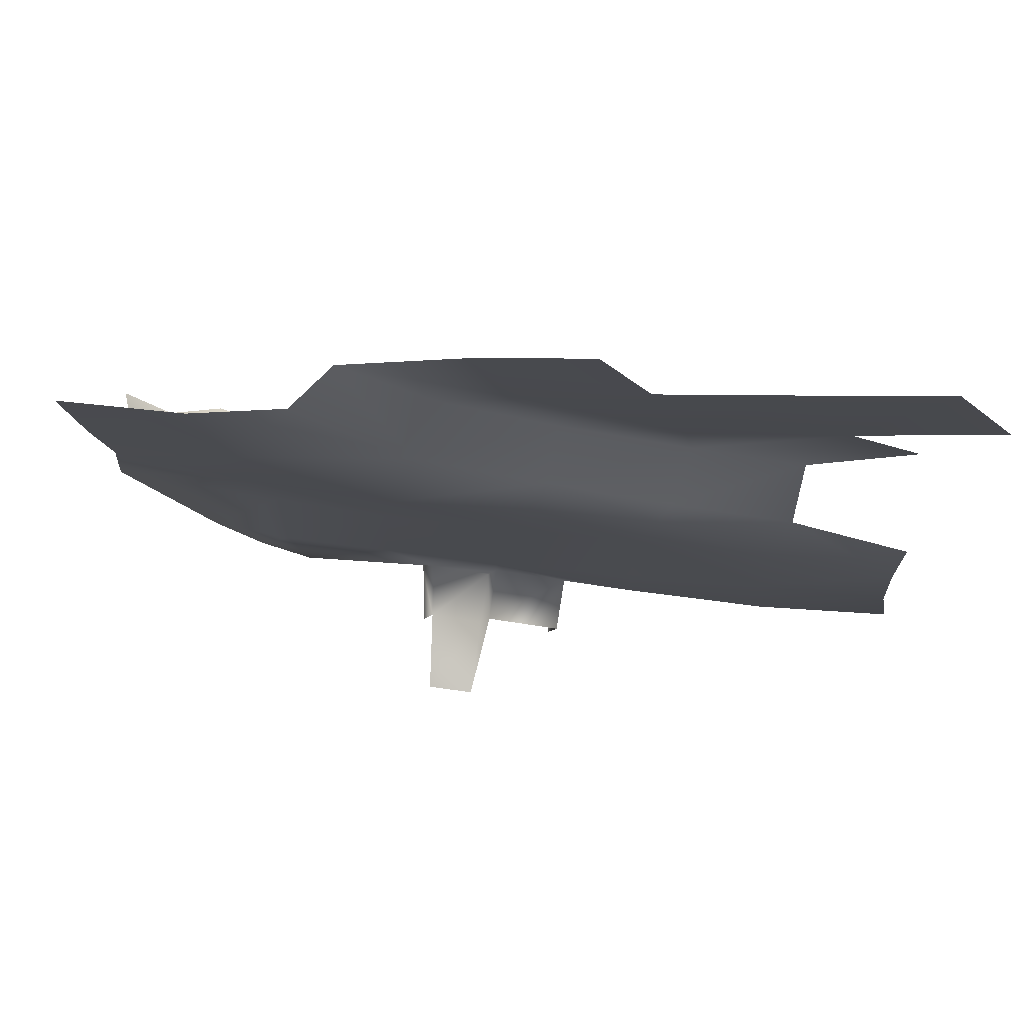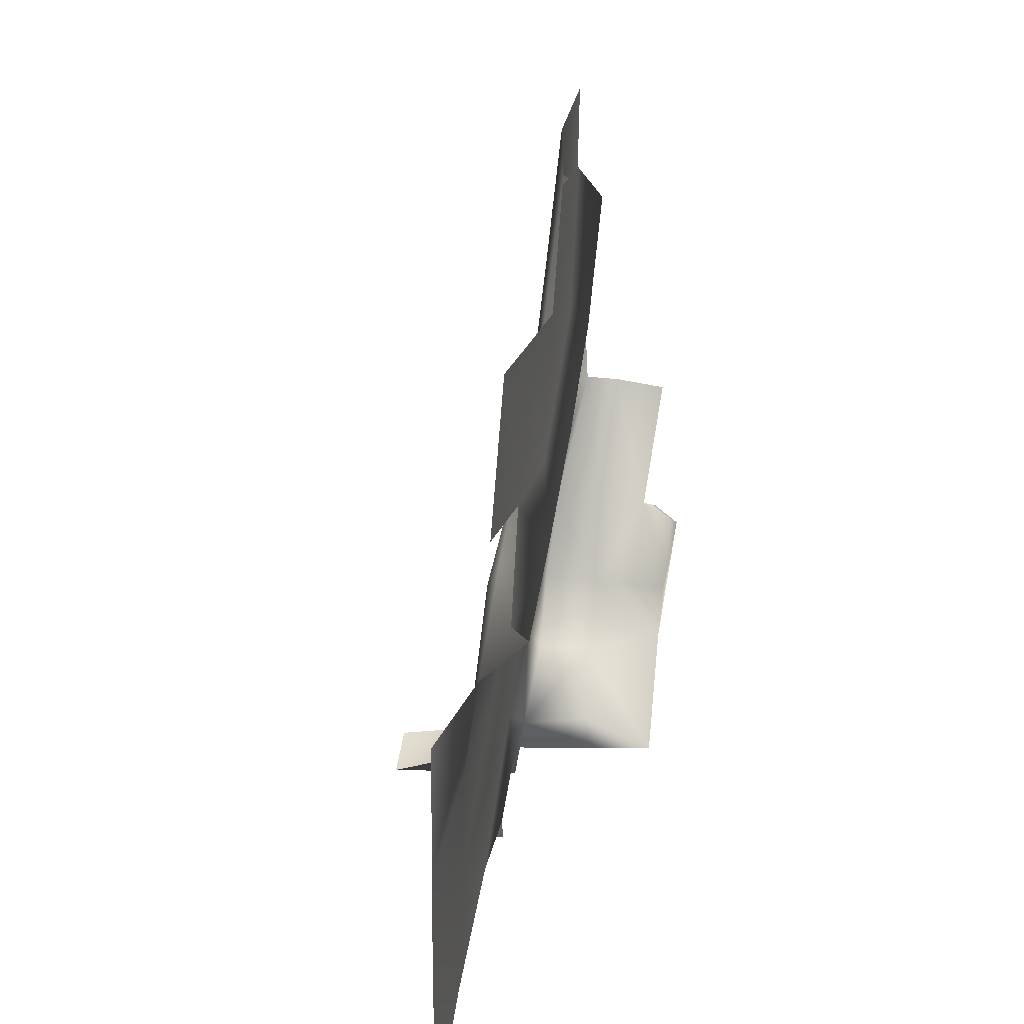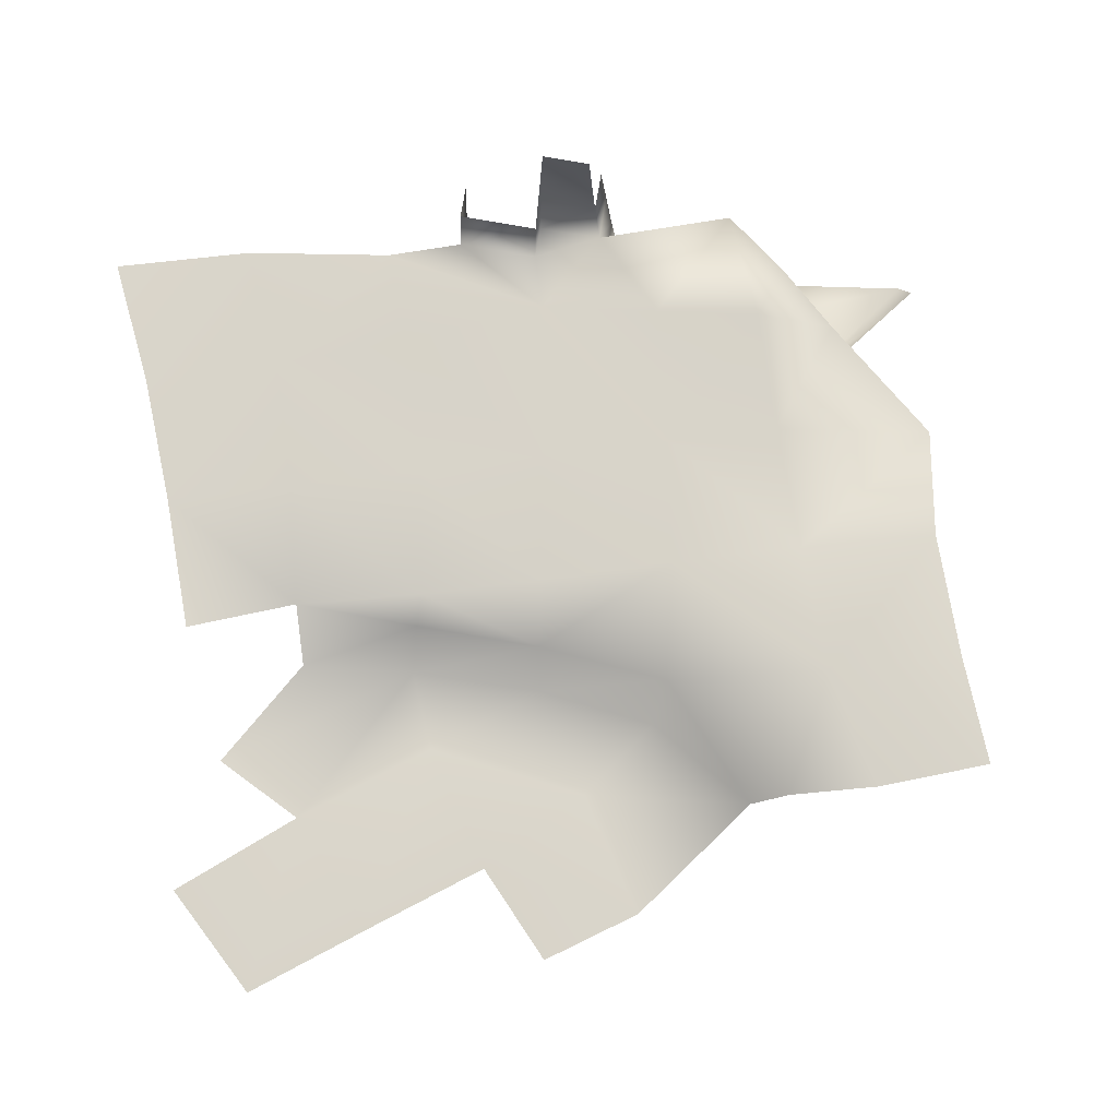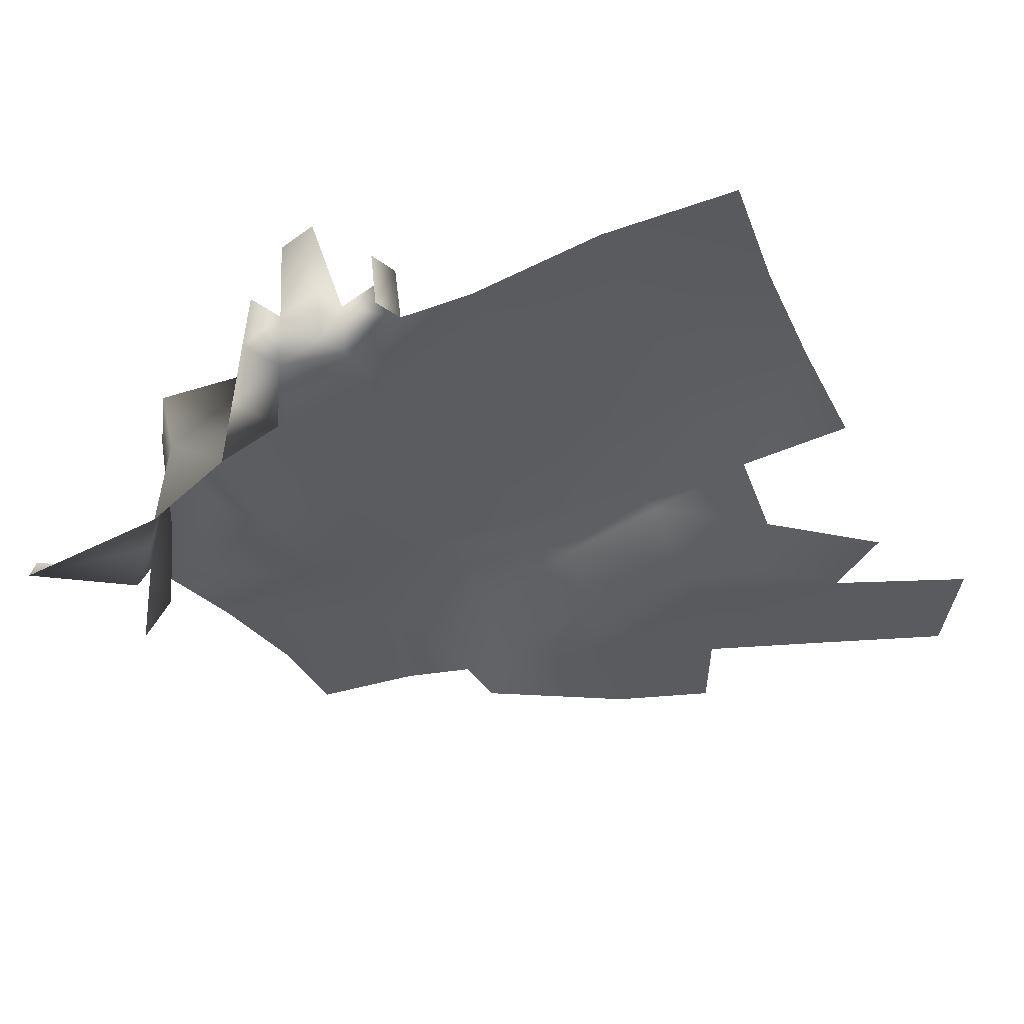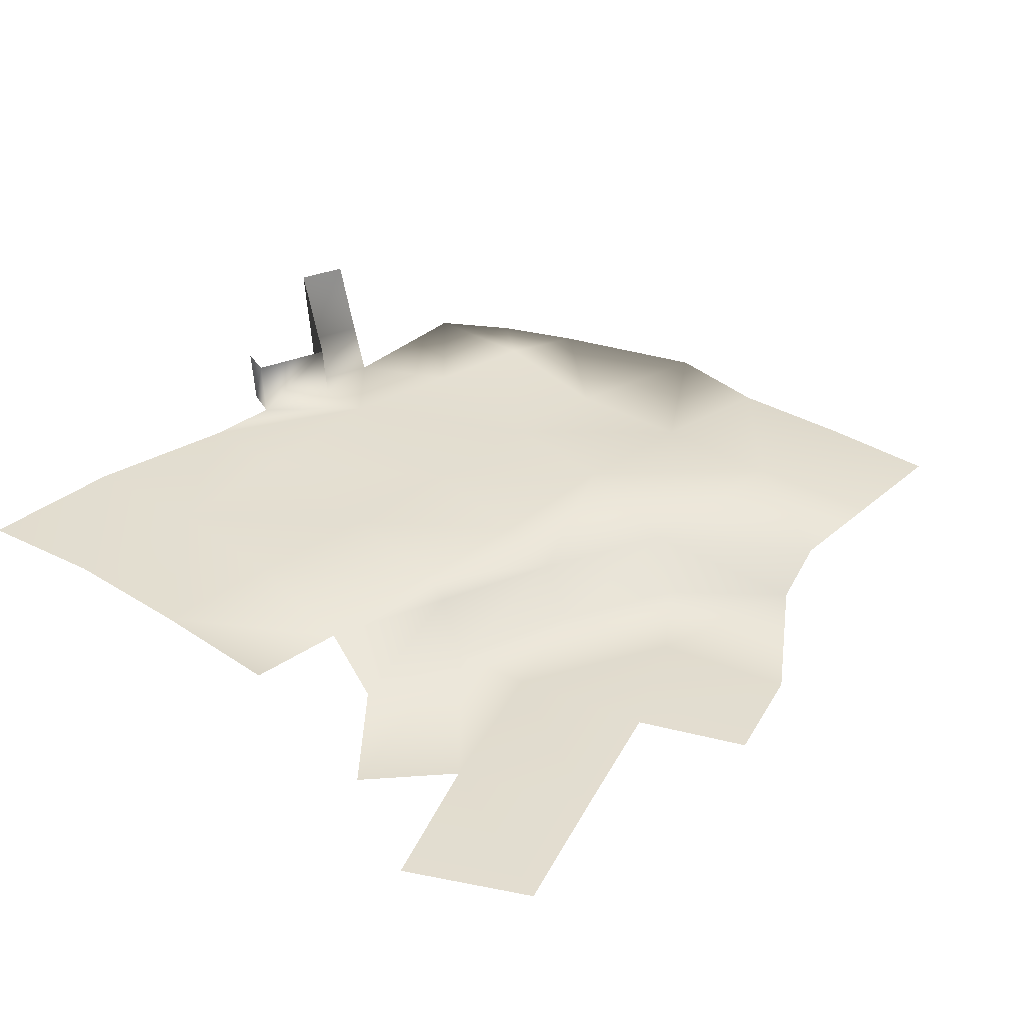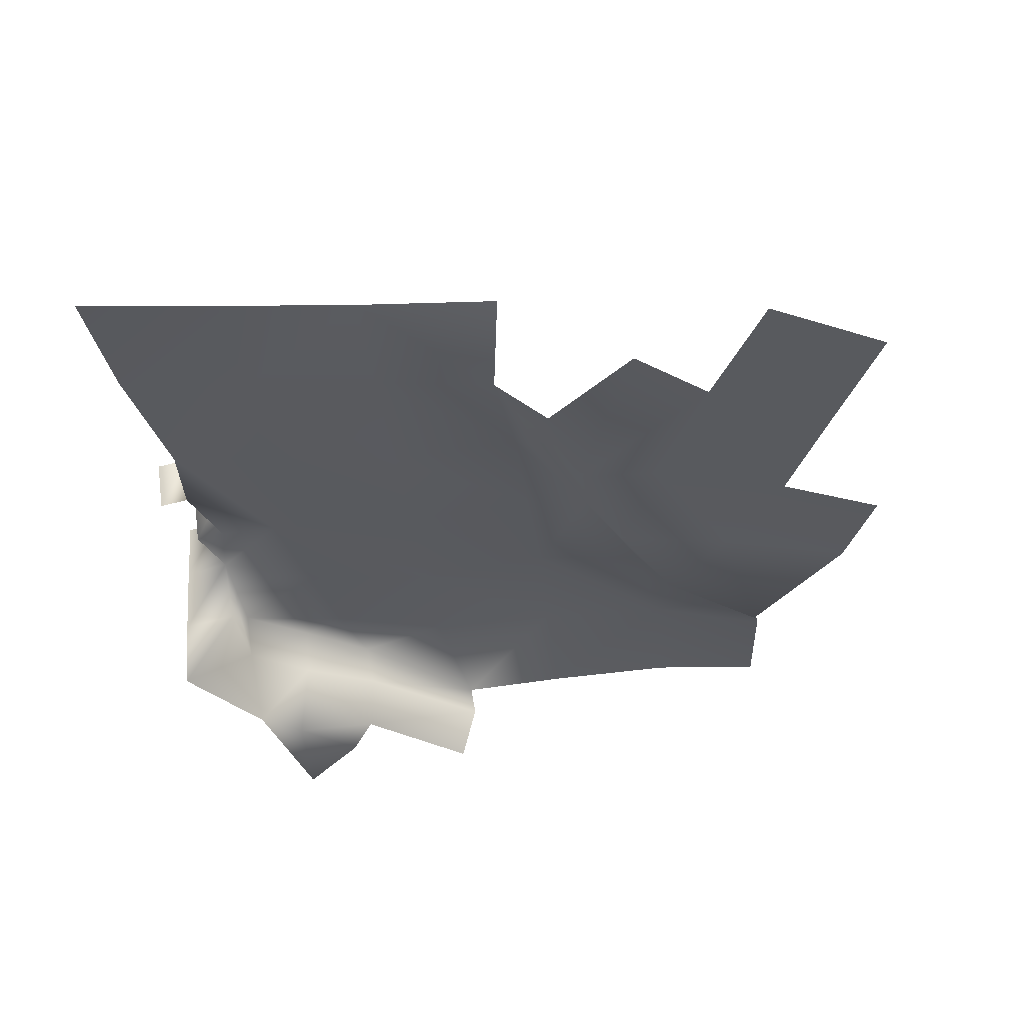
<metadata>
{"format":"obj","ext":"obj","renderer":"f3d","projection":"perspective","resolution":1024,"background":"white","views":[{"elev":78.6,"azim":-174.2,"up":"+Z"},{"elev":35.4,"azim":-80.5,"up":"+Z"},{"elev":75.0,"azim":-7.4,"up":"+Y"},{"elev":-33.4,"azim":-153.0,"up":"+Y"},{"elev":35.6,"azim":-45.2,"up":"+Y"},{"elev":-31.0,"azim":-84.4,"up":"+Y"}]}
</metadata>
<code>
o hurricos.023_tex_72.240
v -3.457 0.2831 1.849
v -4.207 0.3617 1.729
v -4.151 0.209 1.609
v -4.17 0.3571 1.602
v -4.186 0.5052 1.597
v -4.216 0.5099 1.701
v -3.876 0.2229 1.747
v -3.473 0.2229 1.812
v -3.799 0.2229 1.84
v -3.674 0.2229 1.965
v -3.718 0.4034 2.016
v -3.704 0.5099 1.995
v -3.512 0.4636 2.266
v -3.533 0.3849 2.28
v -3.494 0.2738 2.243
v -3.674 0.2923 2.007
v -3.873 0.5191 1.944
v -3.799 0.5191 1.84
v -3.904 0.5191 1.694
v -3.542 0.4728 2.516
v -3.86 0.5052 2.514
v -3.846 0.5191 2.81
v -3.538 0.496 2.81
v -4.158 0.5191 2.514
v -4.207 0.4775 2.775
v -4.461 0.5052 2.514
v -4.484 0.4775 2.662
v -4.734 0.5052 2.511
v -4.753 0.4775 2.578
v -5.021 0.4728 2.49
v -3.869 0.4821 2.217
v -4.126 0.496 2.217
v -4.422 0.496 2.217
v -4.702 0.496 2.217
v -5.003 0.5099 2.217
v -4.109 0.5191 1.907
v -4.373 0.5191 1.859
v -4.702 0.5191 1.903
v -3.776 0.5006 3.081
v -3.517 0.496 3.062
v -4.373 0.5099 1.729
v -3.971 0.4682 3.069
v -3.818 0.3941 1.854
v -3.924 0.3941 1.717
v -4.049 0.371 3.064
v -4.244 0.371 2.854
v -4.494 0.371 2.743
v -4.778 0.371 2.662
v -5.028 0.371 2.611
v -4.352 0.5099 1.659
v -4.521 0.5099 1.606
v -4.545 0.5099 1.676
v -4.346 0.6302 1.641
v -4.369 0.6302 1.71
v -4.716 0.5191 1.685
v -5.269 0.5191 2.523
v -5.285 0.5191 2.217
v -5.007 0.5191 1.921
v -5.311 0.5191 1.921
v -5.045 0.5191 1.636
v -5.357 0.5052 1.625
v -5.239 0.371 2.81
v -4.339 0.8061 1.613
v -4.538 0.6302 1.657
v -4.517 0.6302 1.588
v -4.237 0.8061 1.646
v -4.225 0.6302 1.678
v -4.2 0.6302 1.595
v -4.947 0.3849 3.236
v -4.561 0.3849 3.354
v -4.67 0.3849 3.134
v -4.339 0.3849 3.28
v -4.424 0.3849 2.997
v -5.225 0.3849 3.34
v -4.758 0.3849 2.847
v -5.077 0.3849 2.965
v -5.369 0.3849 3.092
f 2 3 4
f 6 4 5
f 8 9 10
f 7 9 8
f 11 13 14
f 16 14 15
f 17 18 19
f 20 22 23
f 24 22 21
f 27 24 26
f 28 27 26
f 30 29 28
f 13 21 20
f 32 21 31
f 33 24 32
f 34 26 33
f 35 28 34
f 12 31 13
f 17 32 31
f 37 32 36
f 38 33 37
f 23 39 40
f 17 12 18
f 19 36 17
f 6 37 36
f 22 42 39
f 43 12 11
f 44 18 43
f 6 44 2
f 3 44 7
f 7 43 9
f 43 16 9
f 10 9 16
f 45 25 46
f 25 47 46
f 27 48 47
f 49 29 30
f 10 1 8
f 50 41 6
f 50 54 41
f 57 30 35
f 58 34 38
f 58 57 35
f 38 37 55
f 55 58 38
f 59 60 61
f 52 37 41
f 54 53 63
f 54 52 41
f 64 51 52
f 67 50 6
f 67 5 68
f 66 53 67
f 49 62 48
f 73 45 46
f 71 72 73
f 73 46 47
f 75 73 47
f 75 69 71
f 76 74 69
f 75 47 48
f 48 76 75
f 6 2 4
f 11 12 13
f 16 11 14
f 20 21 22
f 24 25 22
f 27 25 24
f 28 29 27
f 13 31 21
f 32 24 21
f 33 26 24
f 34 28 26
f 35 30 28
f 12 17 31
f 17 36 32
f 37 33 32
f 38 34 33
f 23 22 39
f 19 6 36
f 6 41 37
f 22 25 42
f 43 18 12
f 44 19 18
f 6 19 44
f 3 2 44
f 7 44 43
f 43 11 16
f 45 42 25
f 25 27 47
f 27 29 48
f 49 48 29
f 10 16 1
f 50 53 54
f 57 56 30
f 58 35 34
f 58 59 57
f 55 60 58
f 59 58 60
f 52 55 37
f 54 64 52
f 64 65 51
f 67 53 50
f 67 6 5
f 66 63 53
f 73 72 45
f 71 70 72
f 75 71 73
f 75 76 69
f 76 77 74
f 48 62 76

</code>
